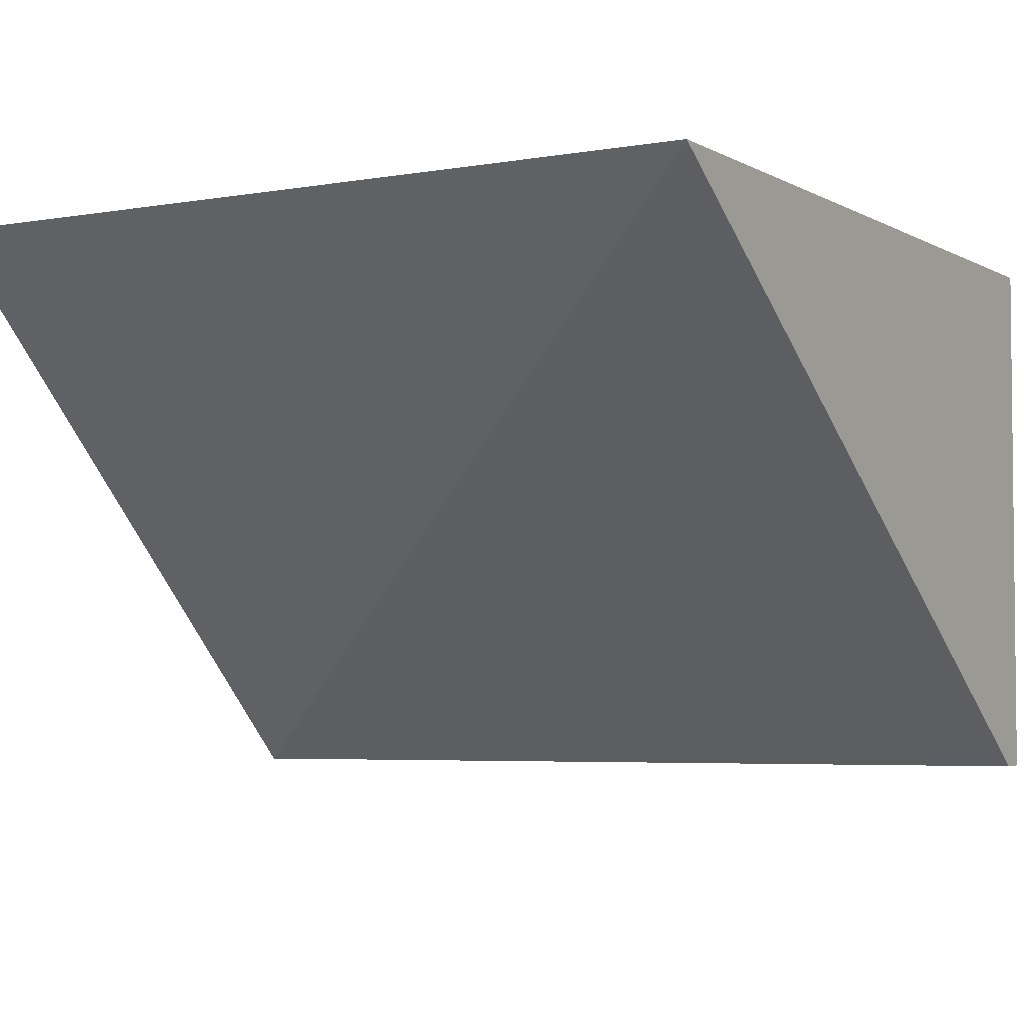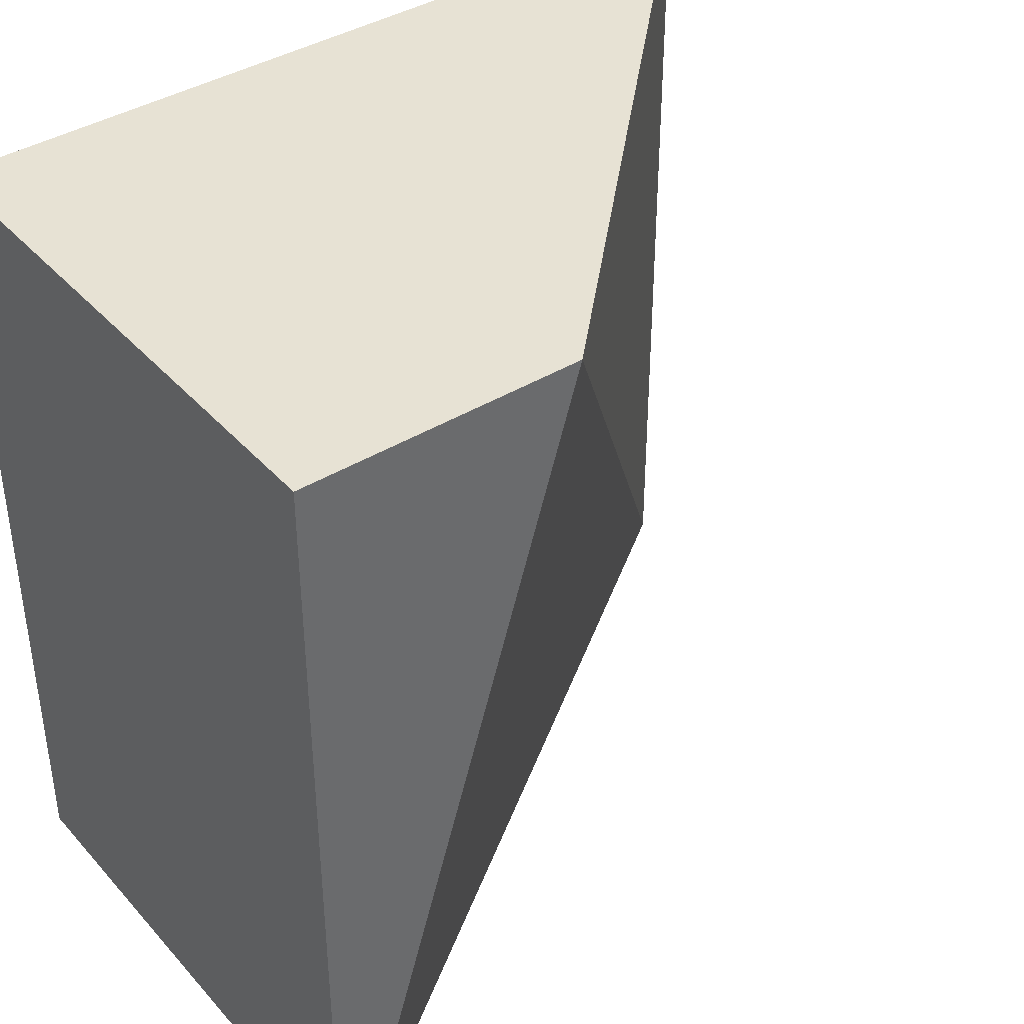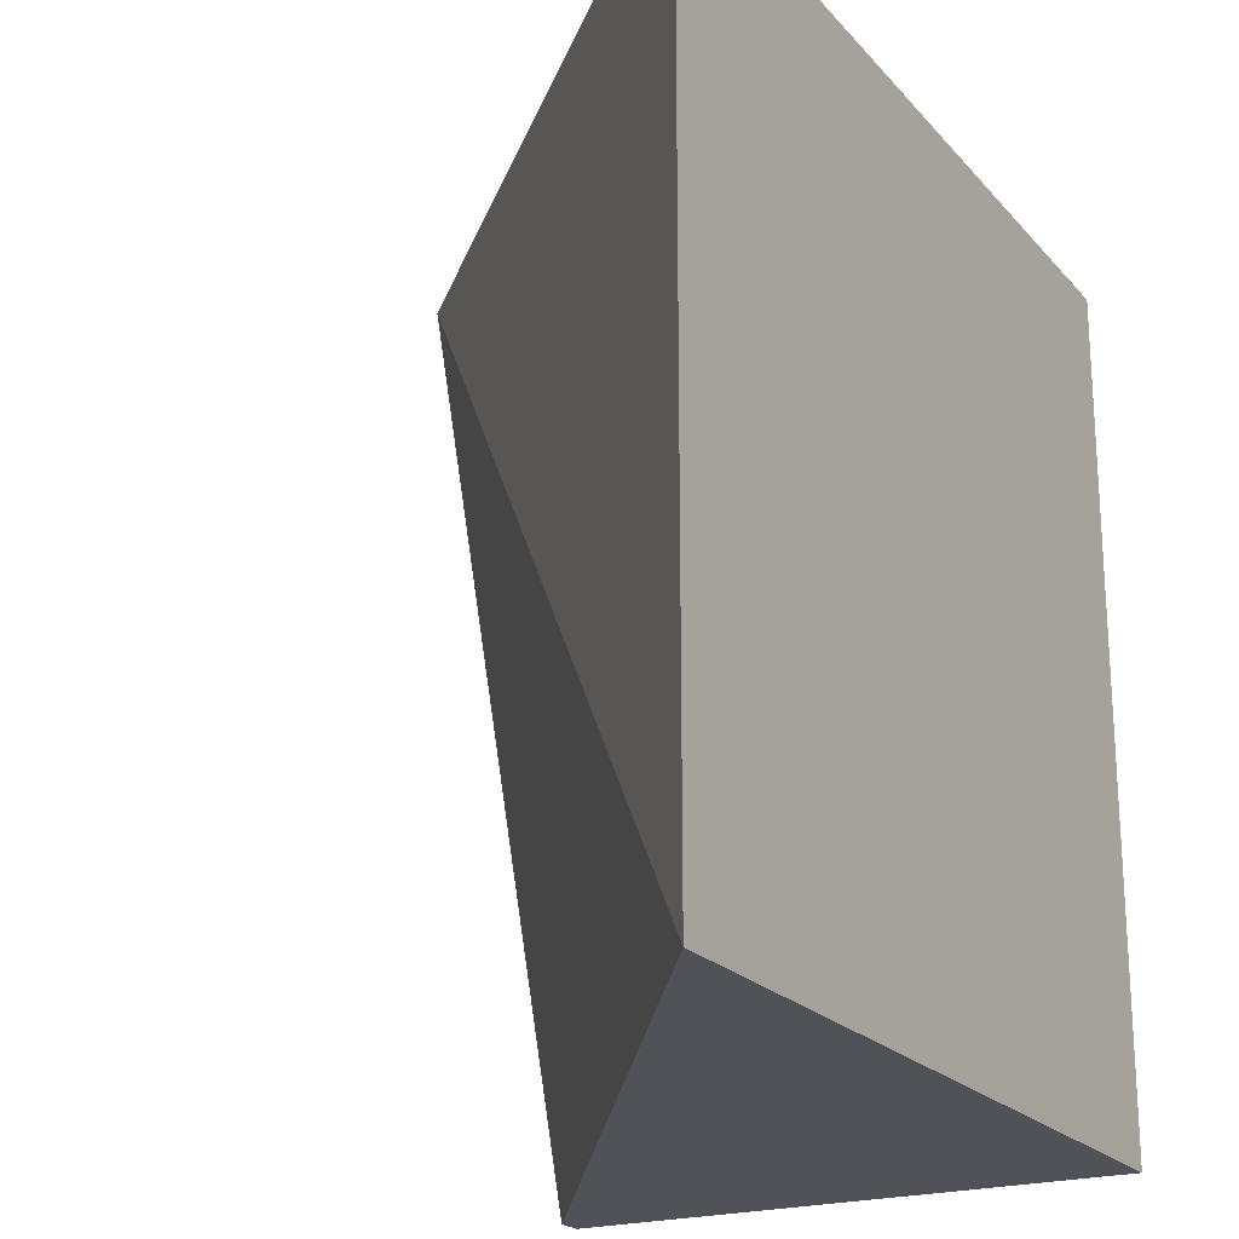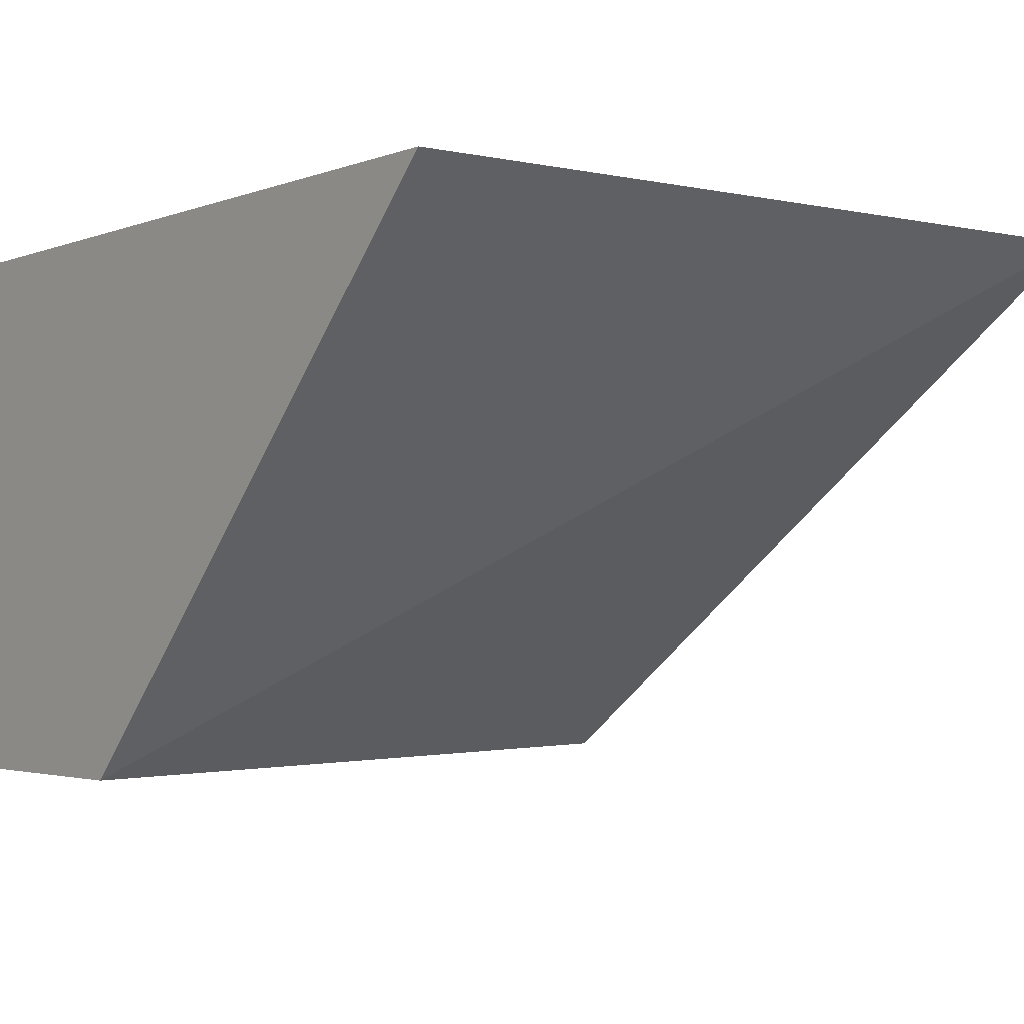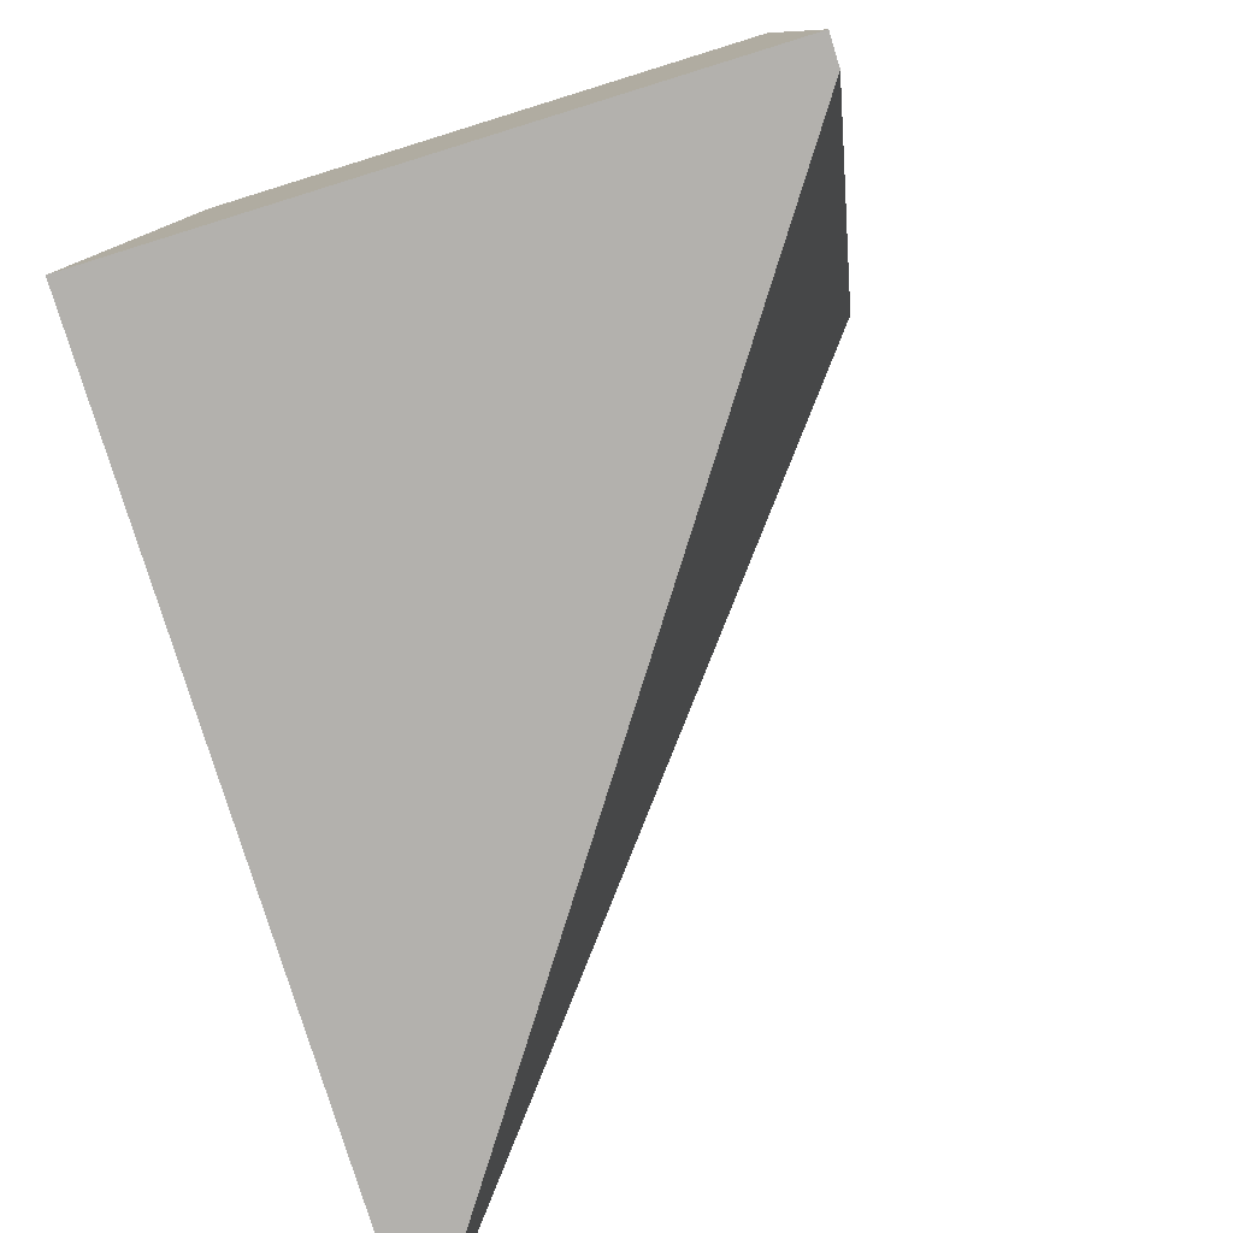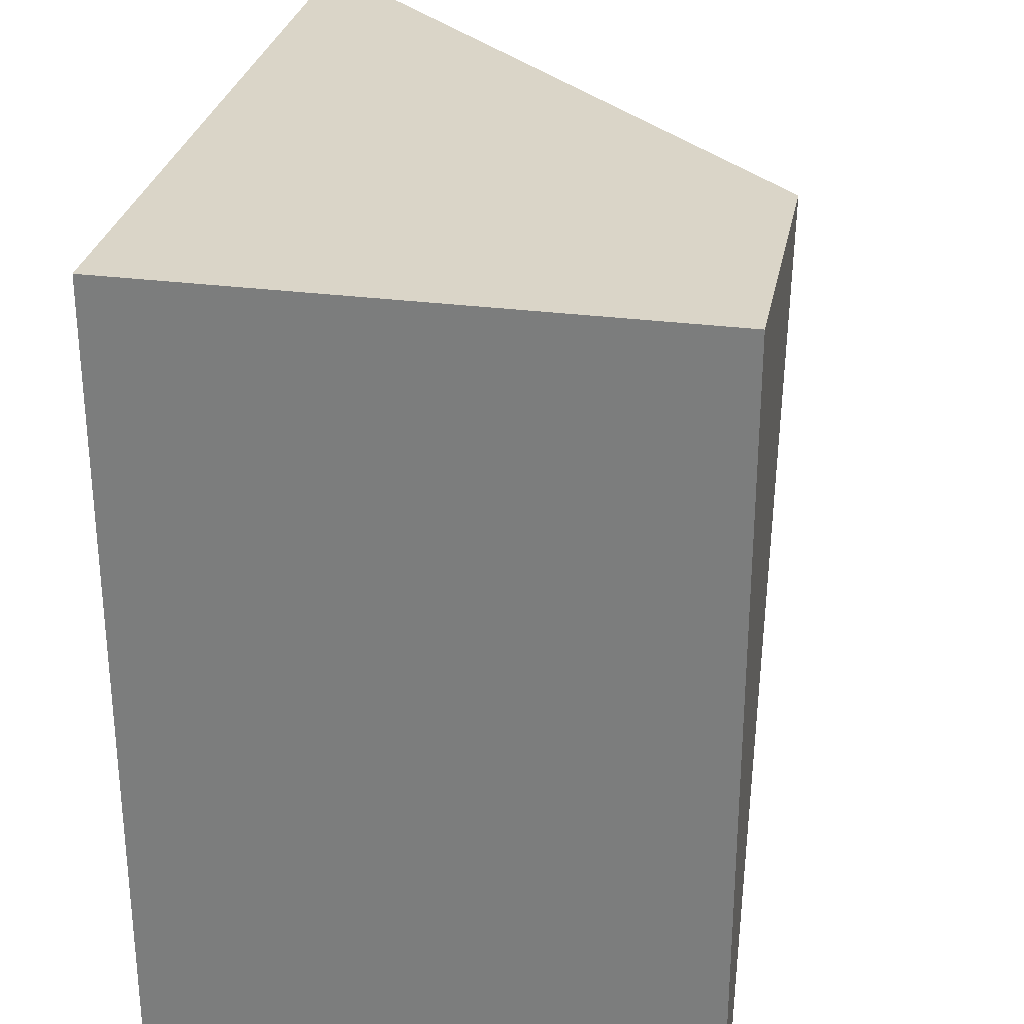
<metadata>
{"format":"obj","ext":"obj","renderer":"f3d","projection":"perspective","resolution":1024,"background":"white","views":[{"elev":-3.6,"azim":120.6,"up":"+Y"},{"elev":40.0,"azim":-37.1,"up":"+Z"},{"elev":-21.4,"azim":119.1,"up":"+Z"},{"elev":-2.6,"azim":52.6,"up":"+Y"},{"elev":-79.2,"azim":-72.8,"up":"+Z"},{"elev":29.1,"azim":-79.0,"up":"+Z"}]}
</metadata>
<code>
v 0 0 12
v 4 0 12
v 0 8 12
v 0 8 12
v 4 0 12
v 12 8 12
v 0 8 0
v 0 8 12
v 12 8 12
v 0 8 0
v 12 8 12
v 12 8 0
v 0 0 0
v 0 8 0
v 0.4 0 0
v 0 8 0
v 12 8 0
v 0.4 0 0
v 0 0 0
v 0.4 0 0
v 0 0 12
v 0.4 0 0
v 4 0 12
v 0 0 12
v 0.4 0 0
v 12 8 0
v 4 0 12
v 12 8 0
v 12 8 12
v 4 0 12
v 0 0 0
v 0 0 12
v 0 8 0
v 0 8 0
v 0 0 12
v 0 8 12
f 1 2 3
f 4 5 6
f 7 8 9
f 10 11 12
f 13 14 15
f 16 17 18
f 19 20 21
f 22 23 24
f 25 26 27
f 28 29 30
f 31 32 33
f 34 35 36

</code>
